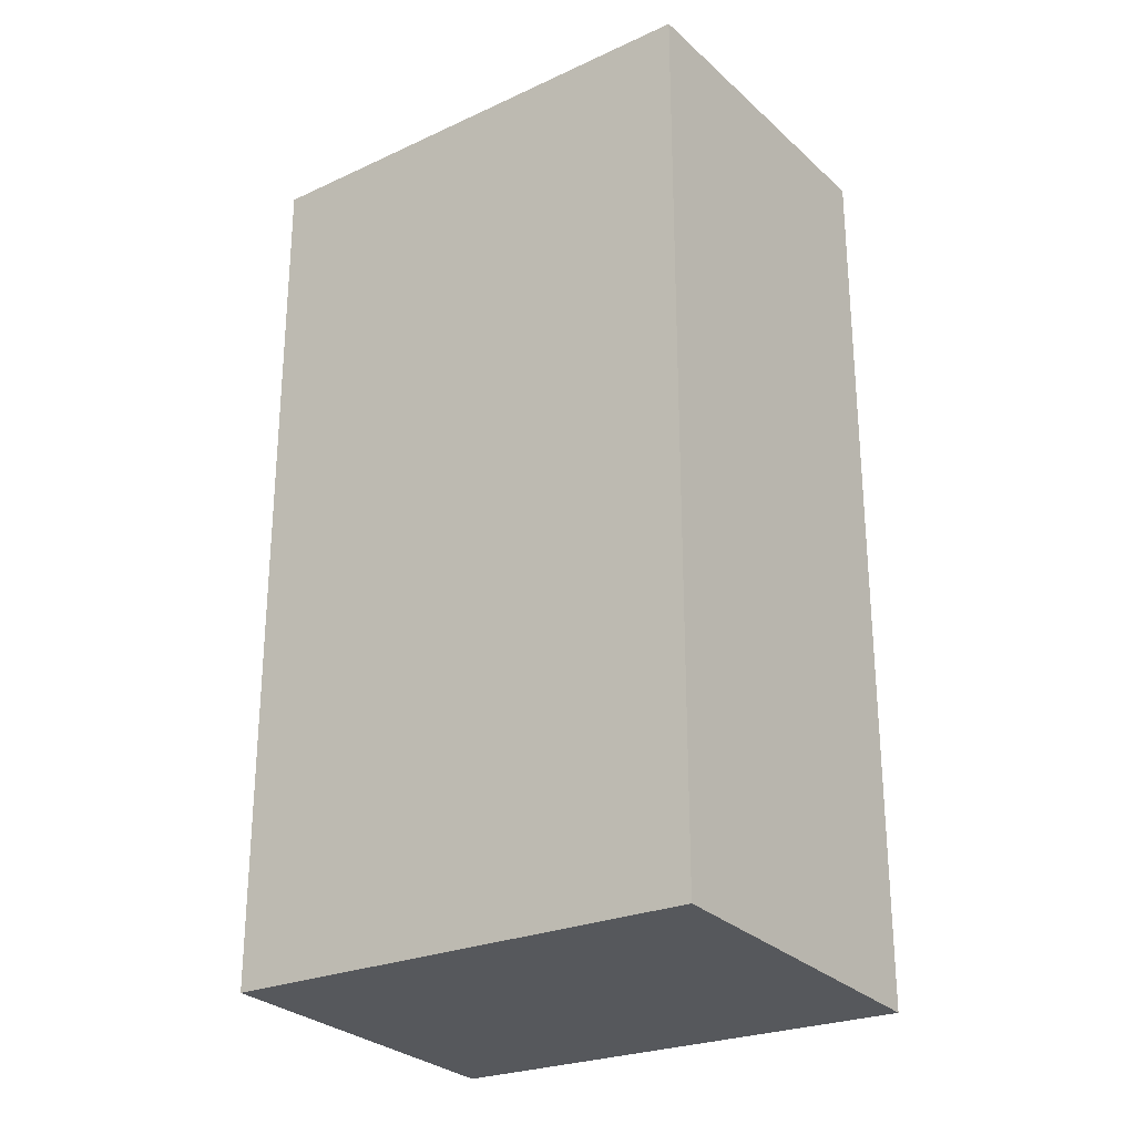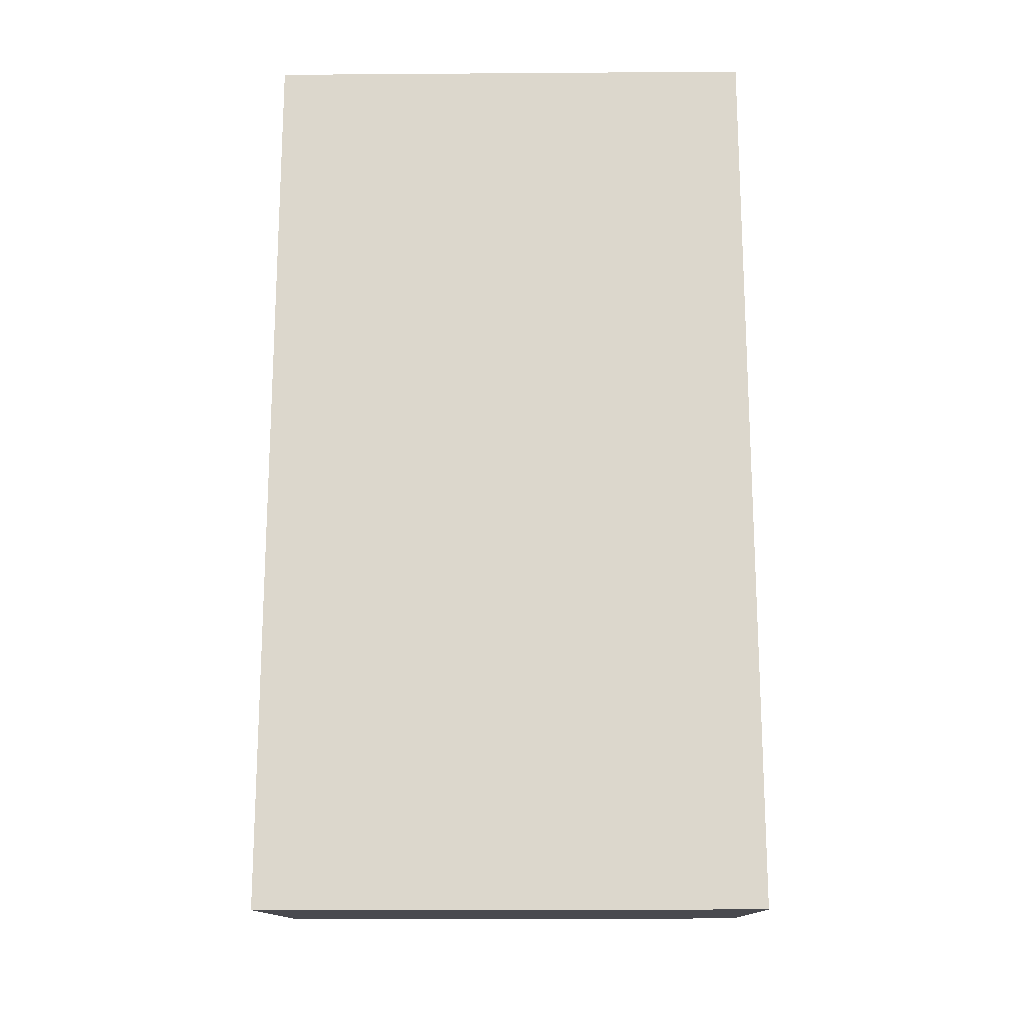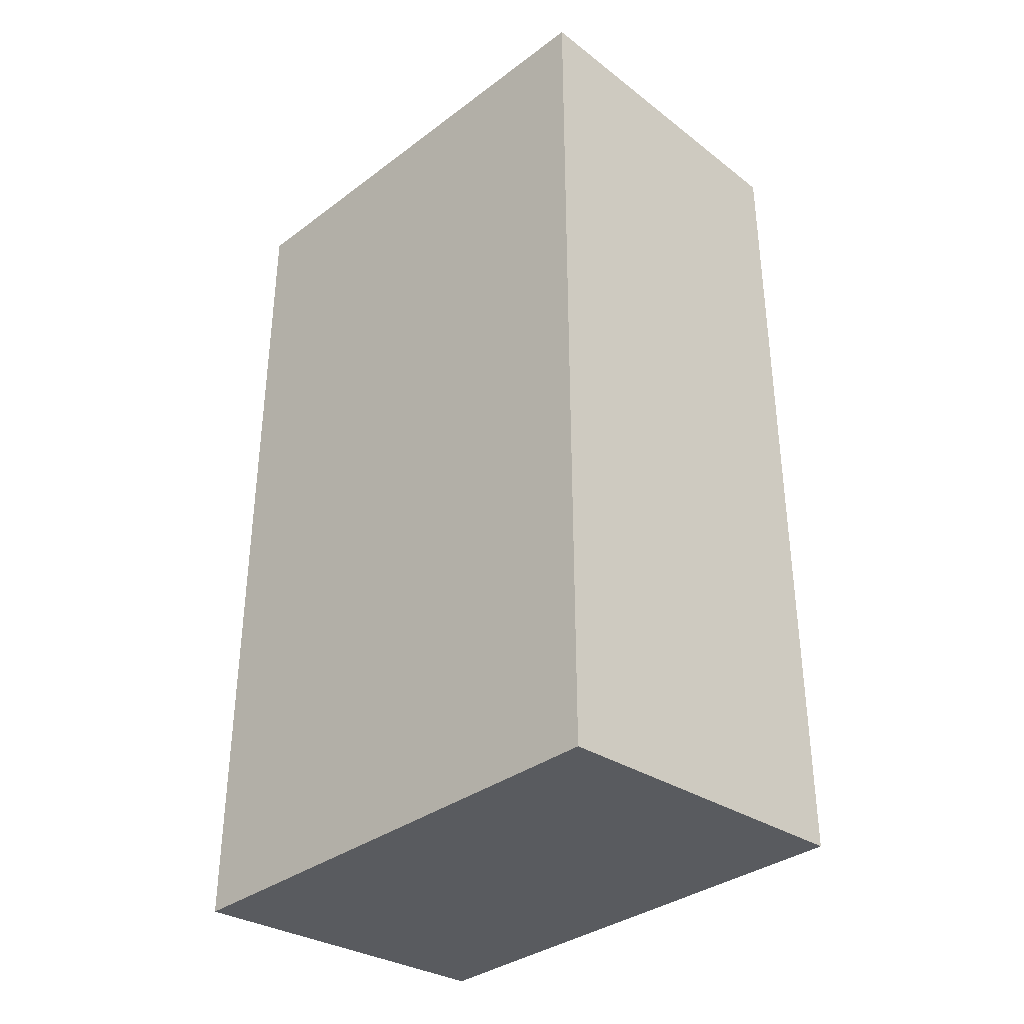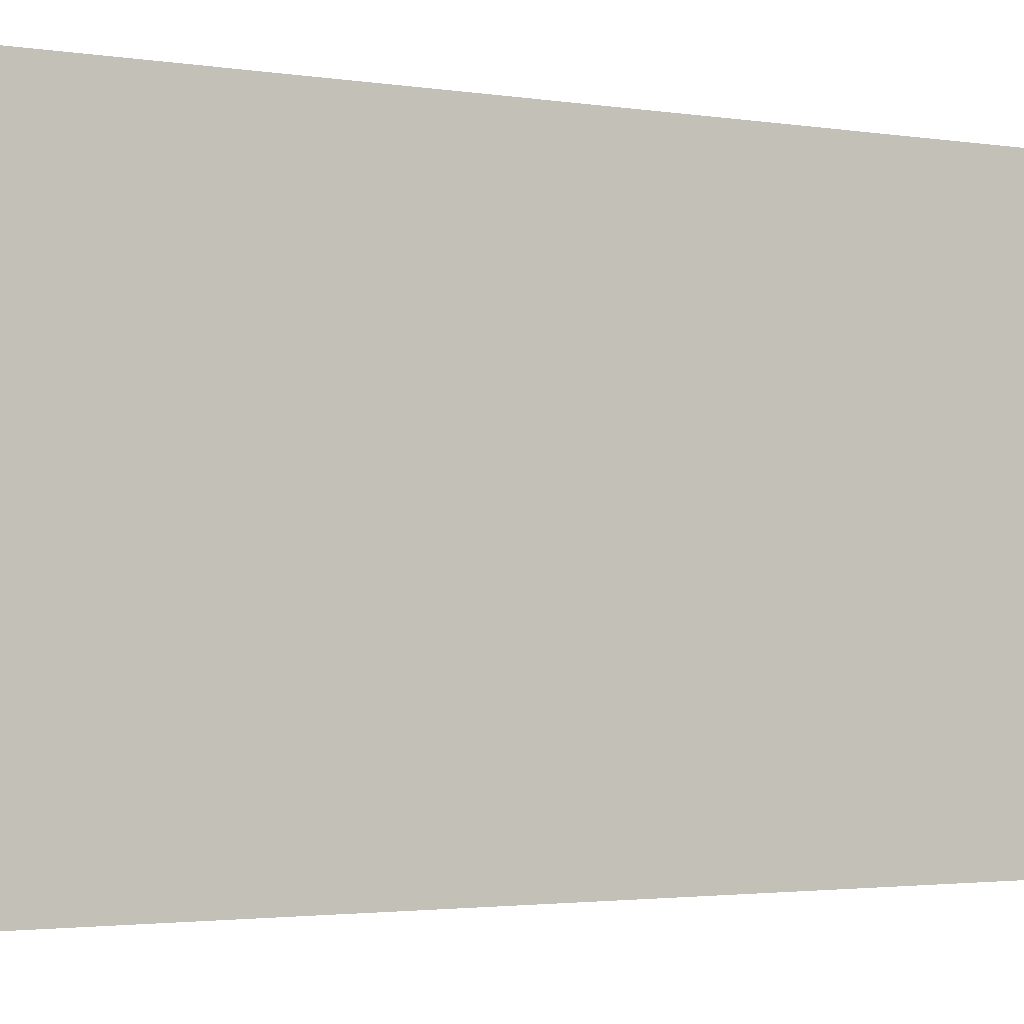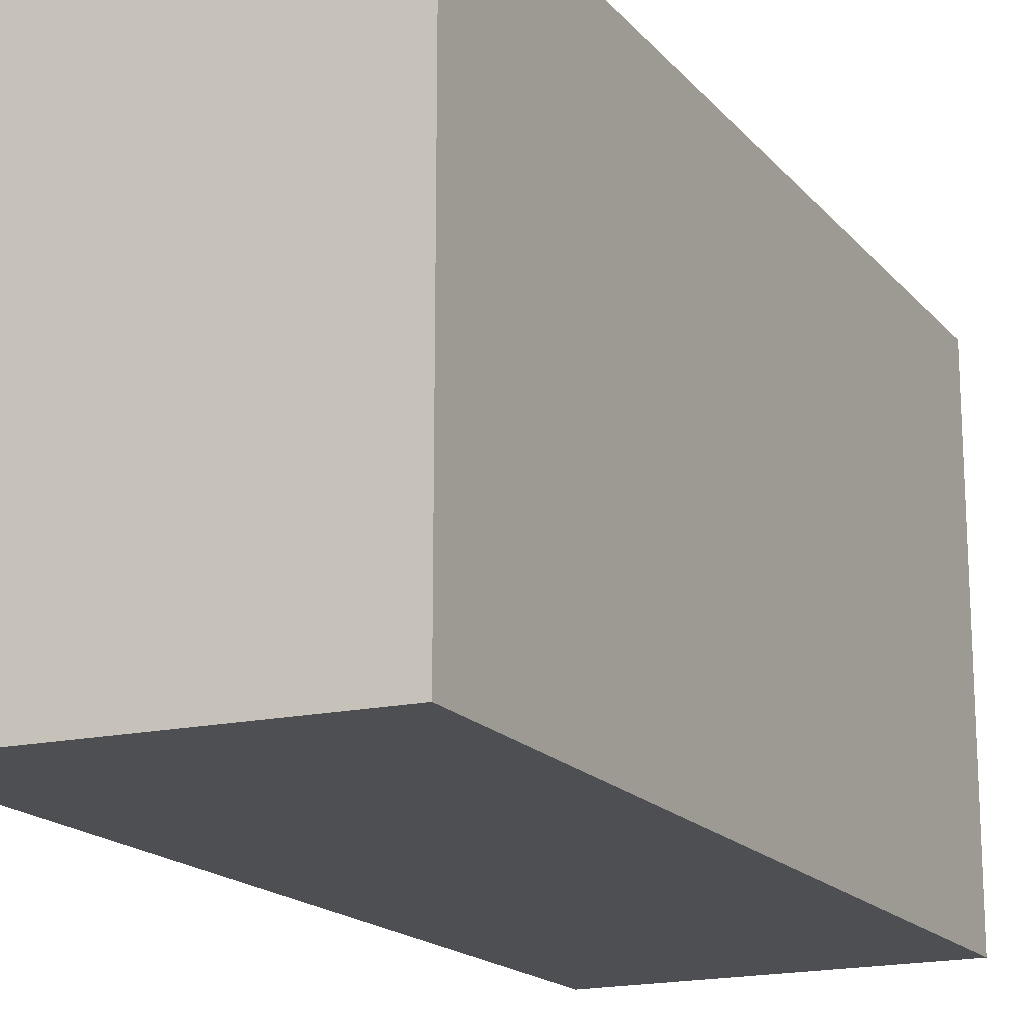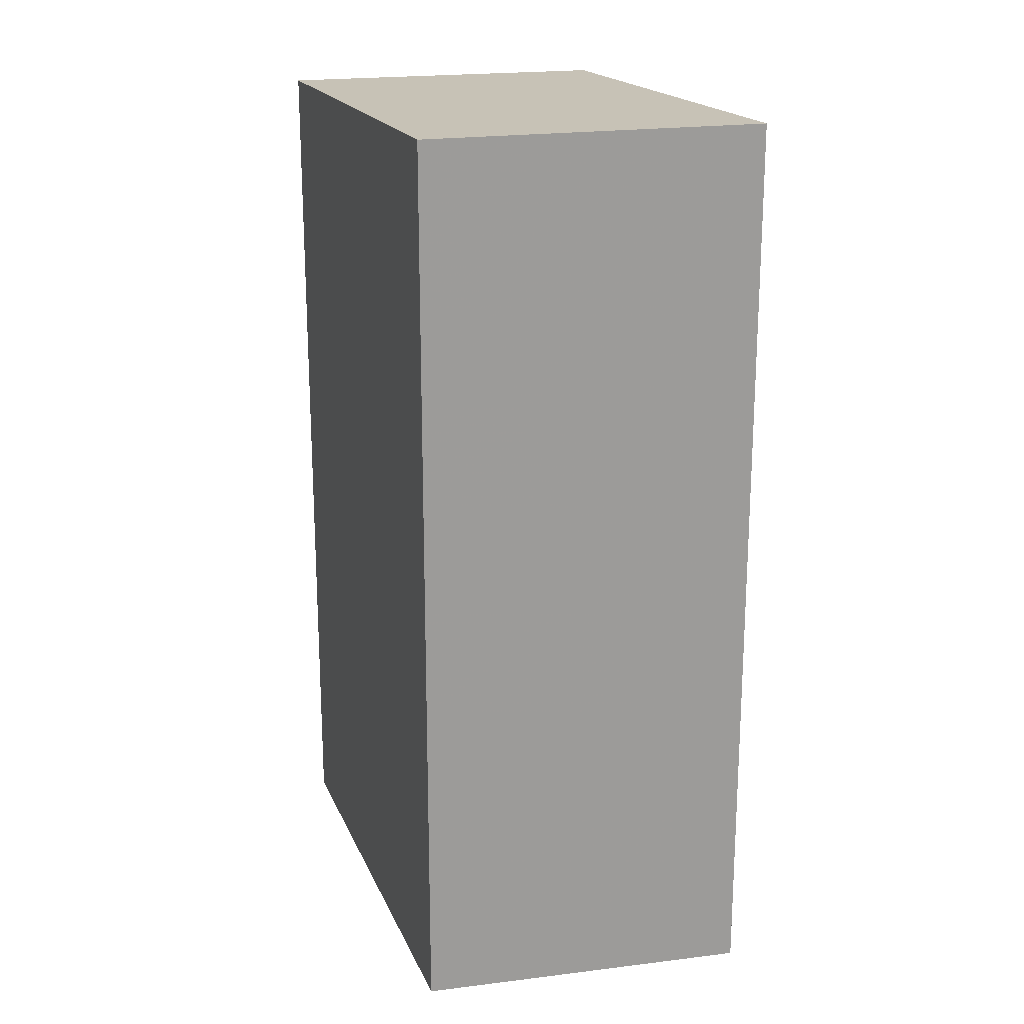
<metadata>
{"format":"obj","ext":"obj","renderer":"f3d","projection":"perspective","resolution":1024,"background":"white","views":[{"elev":-25.3,"azim":126.2,"up":"+Y"},{"elev":-17.3,"azim":-89.2,"up":"+Y"},{"elev":-35.2,"azim":-45.4,"up":"+Y"},{"elev":-2.3,"azim":-120.0,"up":"+Z"},{"elev":-17.6,"azim":26.8,"up":"+Z"},{"elev":19.2,"azim":161.6,"up":"+Y"}]}
</metadata>
<code>
v 112.7 80 -155
v 112.7 80 -165
v 105.8 80 -155
v 112.7 62.21 -155
v 105.8 80 -165
v 112.7 62.21 -165
v 105.8 61.76 -155
v 105.8 61.76 -165
f 1 2 5
f 1 5 3
f 1 3 7
f 1 7 4
f 1 4 6
f 1 6 2
f 2 6 8
f 2 8 5
f 3 5 8
f 3 8 7
f 4 7 8
f 4 8 6

</code>
